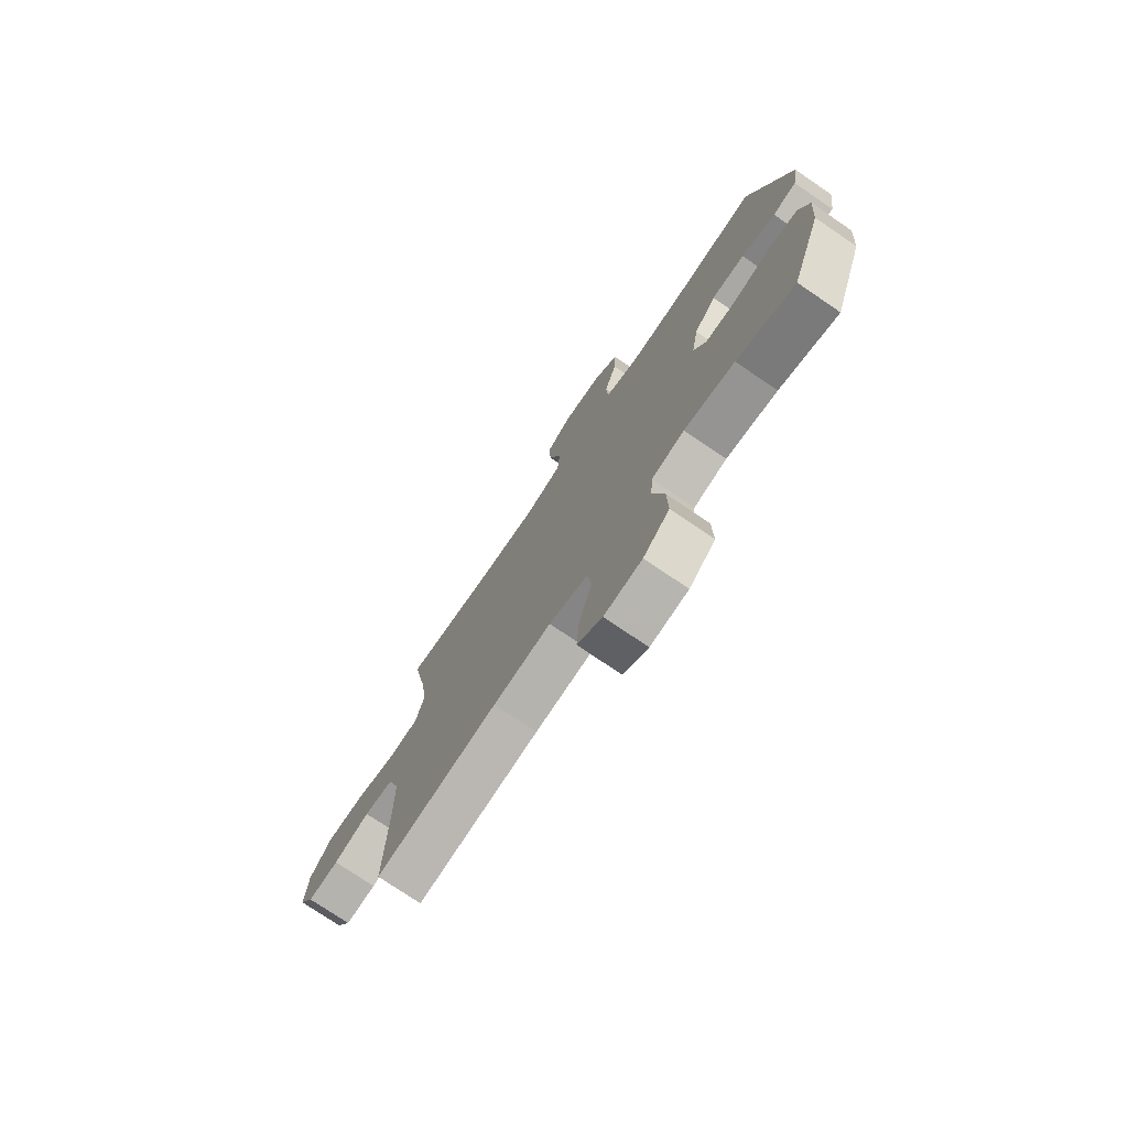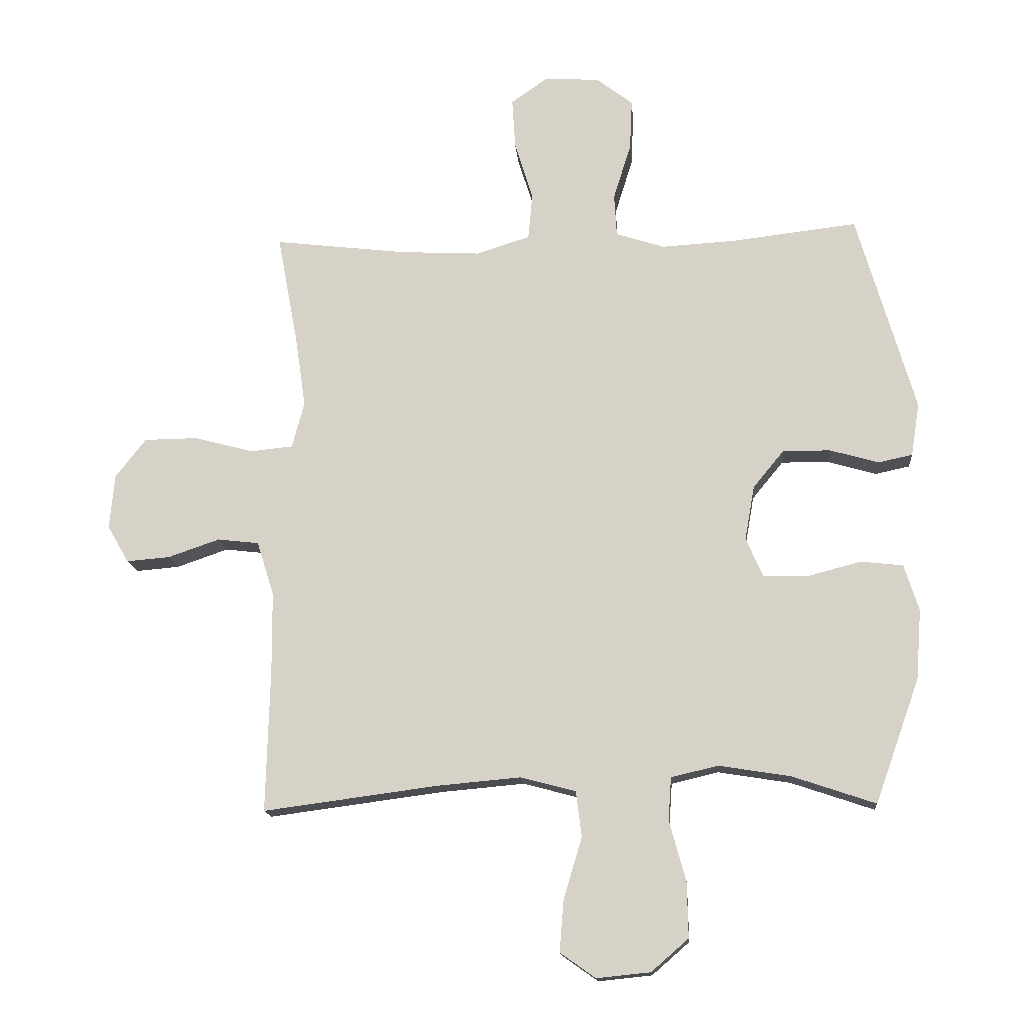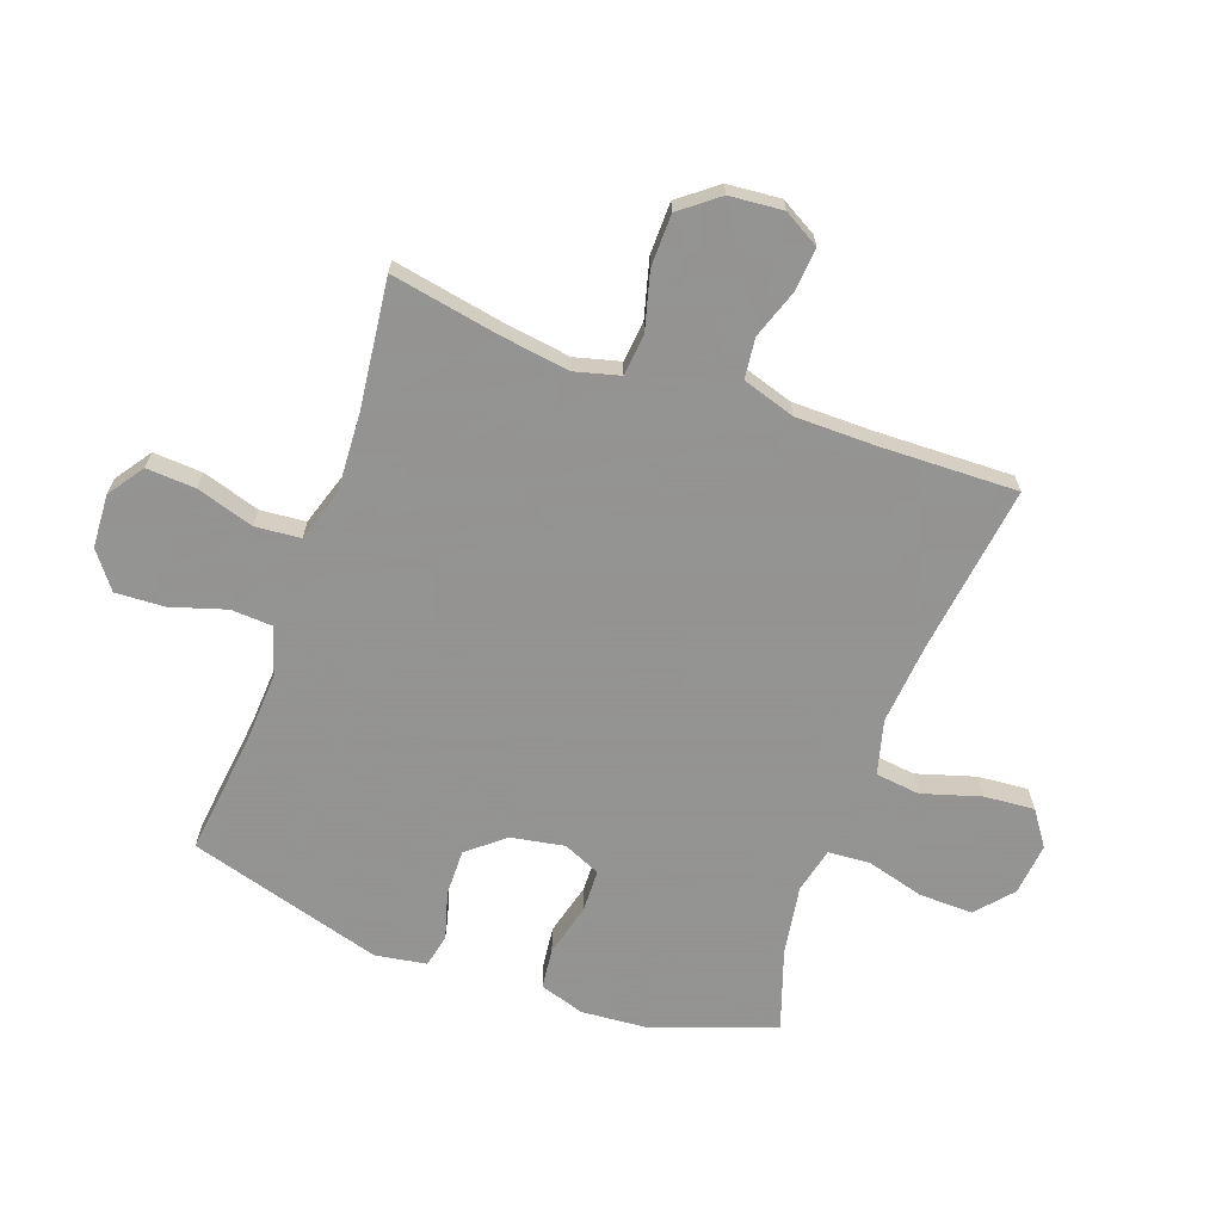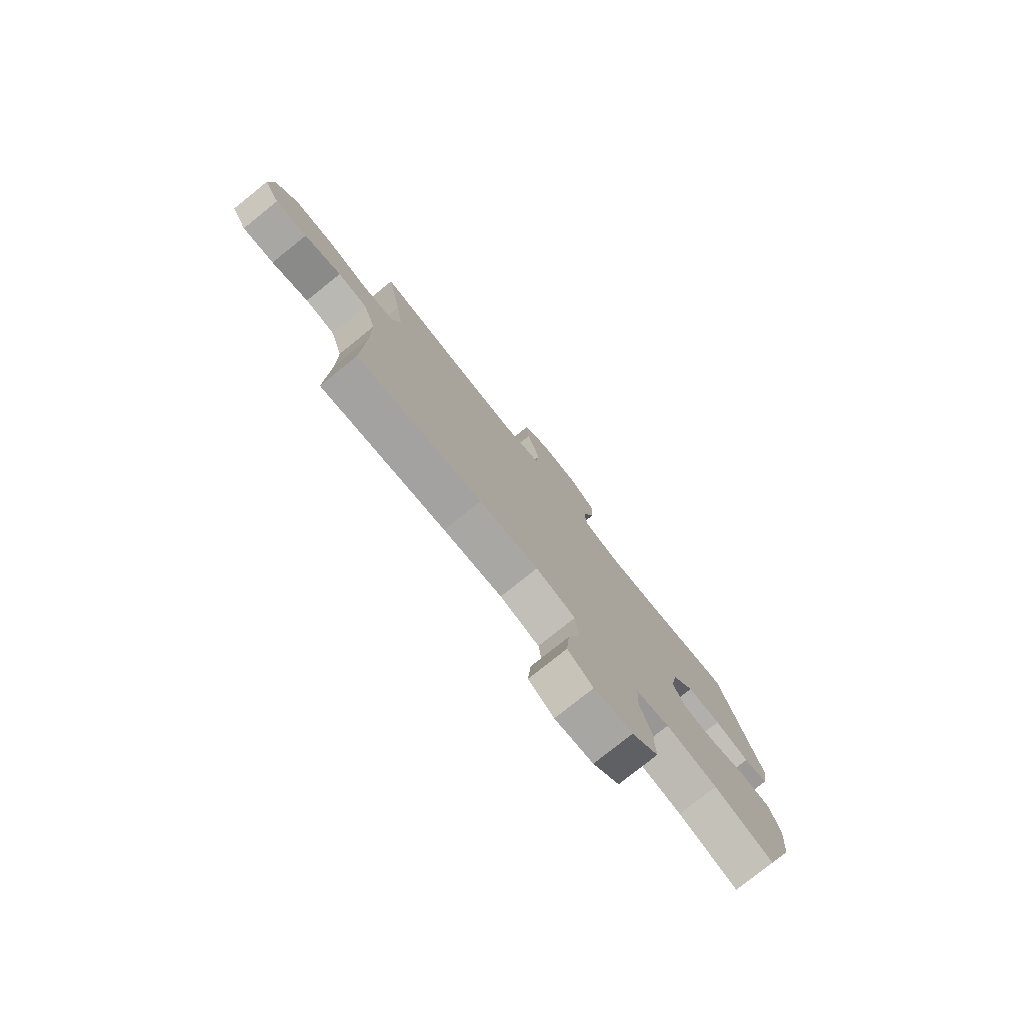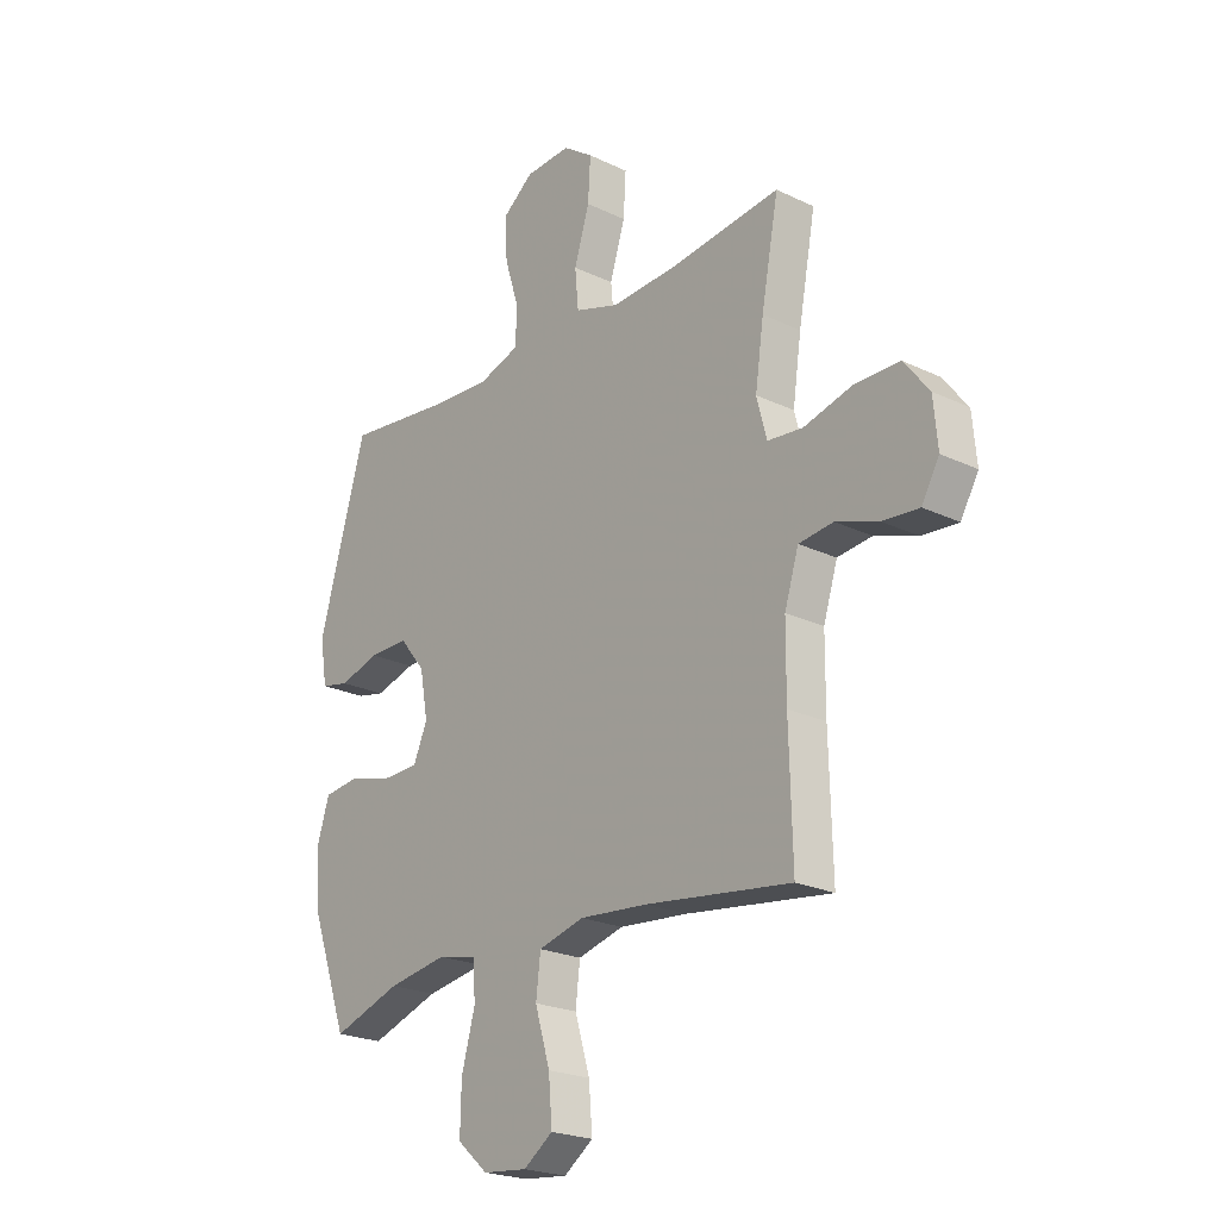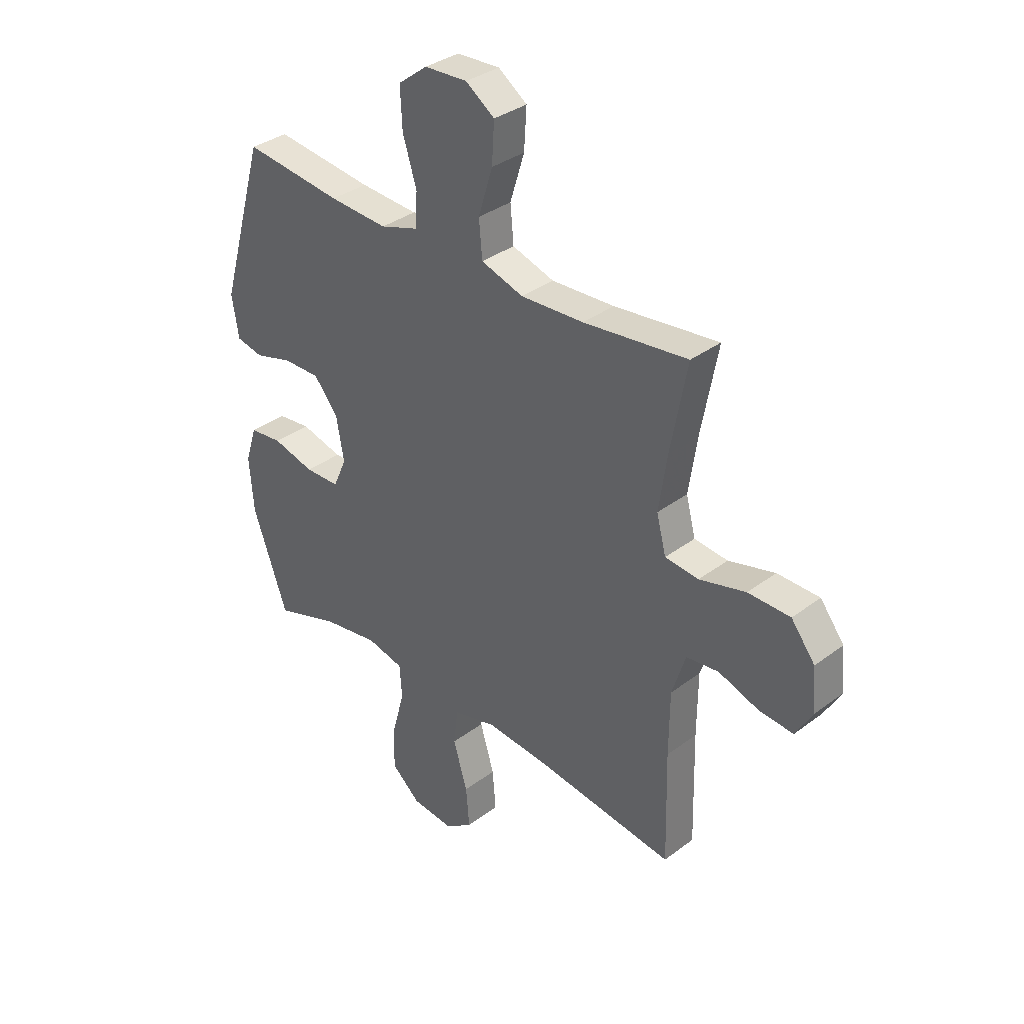
<metadata>
{"format":"obj","ext":"obj","renderer":"f3d","projection":"perspective","resolution":1024,"background":"white","views":[{"elev":-75.6,"azim":-124.2,"up":"+Z"},{"elev":-15.1,"azim":-175.2,"up":"+Z"},{"elev":-66.9,"azim":70.2,"up":"+Y"},{"elev":-78.2,"azim":128.7,"up":"+Z"},{"elev":-22.6,"azim":50.5,"up":"+Z"},{"elev":34.8,"azim":45.0,"up":"+Z"}]}
</metadata>
<code>
v -0.5 0.07 0.5
v -0.294 0.07 0.476
v -0.172 0.07 0.469
v -0.092 0.07 0.495
v -0.088 0.07 0.565
v -0.117 0.07 0.658
v -0.121 0.07 0.741
v -0.06 0.07 0.788
v 0.03 0.07 0.793
v 0.09 0.07 0.751
v 0.085 0.07 0.668
v 0.055 0.07 0.571
v 0.062 0.07 0.495
v 0.15 0.07 0.467
v 0.282 0.07 0.474
v 0.5 0.07 0.5
v 0.466 0.07 0.318
v 0.449 0.07 0.201
v 0.469 0.07 0.125
v 0.539 0.07 0.118
v 0.636 0.07 0.144
v 0.724 0.07 0.143
v 0.774 0.07 0.079
v 0.782 0.07 -0.011
v 0.747 0.07 -0.072
v 0.675 0.07 -0.066
v 0.591 0.07 -0.037
v 0.523 0.07 -0.045
v 0.495 0.07 -0.134
v 0.494 0.07 -0.267
v 0.5 0.07 -0.5
v 0.213 0.07 -0.462
v 0.077 0.07 -0.45
v -0.014 0.07 -0.474
v -0.023 0.07 -0.549
v 0.007 0.07 -0.648
v 0.014 0.07 -0.733
v -0.044 0.07 -0.774
v -0.132 0.07 -0.765
v -0.193 0.07 -0.712
v -0.191 0.07 -0.621
v -0.164 0.07 -0.523
v -0.169 0.07 -0.453
v -0.246 0.07 -0.435
v -0.364 0.07 -0.454
v -0.5 0.07 -0.5
v -0.573 0.07 -0.297
v -0.582 0.07 -0.182
v -0.558 0.07 -0.106
v -0.489 0.07 -0.098
v -0.401 0.07 -0.121
v -0.328 0.07 -0.119
v -0.3 0.07 -0.056
v -0.316 0.07 0.034
v -0.367 0.07 0.096
v -0.445 0.07 0.095
v -0.525 0.07 0.072
v -0.581 0.07 0.084
v -0.595 0.07 0.171
v -0.5 0 0.5
v -0.294 0 0.476
v -0.172 0 0.469
v -0.092 0 0.495
v -0.088 0 0.565
v -0.117 0 0.658
v -0.121 0 0.741
v -0.06 0 0.788
v 0.03 0 0.793
v 0.09 0 0.751
v 0.085 0 0.668
v 0.055 0 0.571
v 0.062 0 0.495
v 0.15 0 0.467
v 0.282 0 0.474
v 0.5 0 0.5
v 0.466 0 0.318
v 0.449 0 0.201
v 0.469 0 0.125
v 0.539 0 0.118
v 0.636 0 0.144
v 0.724 0 0.143
v 0.774 0 0.079
v 0.782 0 -0.011
v 0.747 0 -0.072
v 0.675 0 -0.066
v 0.591 0 -0.037
v 0.523 0 -0.045
v 0.495 0 -0.134
v 0.494 0 -0.267
v 0.5 0 -0.5
v 0.213 0 -0.462
v 0.077 0 -0.45
v -0.014 0 -0.474
v -0.023 0 -0.549
v 0.007 0 -0.648
v 0.014 0 -0.733
v -0.044 0 -0.774
v -0.132 0 -0.765
v -0.193 0 -0.712
v -0.191 0 -0.621
v -0.164 0 -0.523
v -0.169 0 -0.453
v -0.246 0 -0.435
v -0.364 0 -0.454
v -0.5 0 -0.5
v -0.573 0 -0.297
v -0.582 0 -0.182
v -0.558 0 -0.106
v -0.489 0 -0.098
v -0.401 0 -0.121
v -0.328 0 -0.119
v -0.3 0 -0.056
v -0.316 0 0.034
v -0.367 0 0.096
v -0.445 0 0.095
v -0.525 0 0.072
v -0.581 0 0.084
v -0.595 0 0.171
f 59 1 2
f 58 59 2
f 57 58 2
f 56 57 2
f 55 56 2 3
f 54 55 3 4
f 53 54 4
f 49 50 51
f 48 49 51
f 47 48 51
f 46 47 51
f 45 46 51
f 44 45 51 52
f 43 44 52 53
f 40 41 42
f 39 40 42
f 38 39 42
f 37 38 42
f 36 37 42
f 35 36 42
f 34 35 42 43
f 43 53 4
f 34 43 4
f 33 34 4
f 30 31 32
f 33 4 5
f 32 33 5
f 30 32 5
f 29 30 5
f 25 26 27
f 24 25 27
f 23 24 27
f 22 23 27
f 21 22 27
f 20 21 27
f 19 20 27 28
f 15 16 17
f 14 15 17 18
f 13 14 18 19
f 10 11 12
f 9 10 12
f 8 9 12
f 7 8 12
f 6 7 12
f 5 6 12
f 5 12 13
f 19 28 29
f 13 19 29
f 5 13 29
f 61 60 118
f 61 118 117
f 61 117 116
f 61 116 115
f 62 61 115 114
f 63 62 114 113
f 63 113 112
f 110 109 108
f 110 108 107
f 110 107 106
f 110 106 105
f 110 105 104
f 111 110 104 103
f 112 111 103 102
f 101 100 99
f 101 99 98
f 101 98 97
f 101 97 96
f 101 96 95
f 101 95 94
f 102 101 94 93
f 63 112 102
f 63 102 93
f 63 93 92
f 91 90 89
f 64 63 92
f 64 92 91
f 64 91 89
f 64 89 88
f 86 85 84
f 86 84 83
f 86 83 82
f 86 82 81
f 86 81 80
f 86 80 79
f 87 86 79 78
f 76 75 74
f 77 76 74 73
f 78 77 73 72
f 71 70 69
f 71 69 68
f 71 68 67
f 71 67 66
f 71 66 65
f 71 65 64
f 72 71 64
f 88 87 78
f 88 78 72
f 88 72 64
f 1 60 61 2
f 2 61 62 3
f 3 62 63 4
f 4 63 64 5
f 5 64 65 6
f 6 65 66 7
f 7 66 67 8
f 8 67 68 9
f 9 68 69 10
f 10 69 70 11
f 11 70 71 12
f 12 71 72 13
f 13 72 73 14
f 14 73 74 15
f 15 74 75 16
f 16 75 76 17
f 17 76 77 18
f 18 77 78 19
f 19 78 79 20
f 20 79 80 21
f 21 80 81 22
f 22 81 82 23
f 23 82 83 24
f 24 83 84 25
f 25 84 85 26
f 26 85 86 27
f 27 86 87 28
f 28 87 88 29
f 29 88 89 30
f 30 89 90 31
f 31 90 91 32
f 32 91 92 33
f 33 92 93 34
f 34 93 94 35
f 35 94 95 36
f 36 95 96 37
f 37 96 97 38
f 38 97 98 39
f 39 98 99 40
f 40 99 100 41
f 41 100 101 42
f 42 101 102 43
f 43 102 103 44
f 44 103 104 45
f 45 104 105 46
f 46 105 106 47
f 47 106 107 48
f 48 107 108 49
f 49 108 109 50
f 50 109 110 51
f 51 110 111 52
f 52 111 112 53
f 53 112 113 54
f 54 113 114 55
f 55 114 115 56
f 56 115 116 57
f 57 116 117 58
f 58 117 118 59
f 59 118 60 1

</code>
